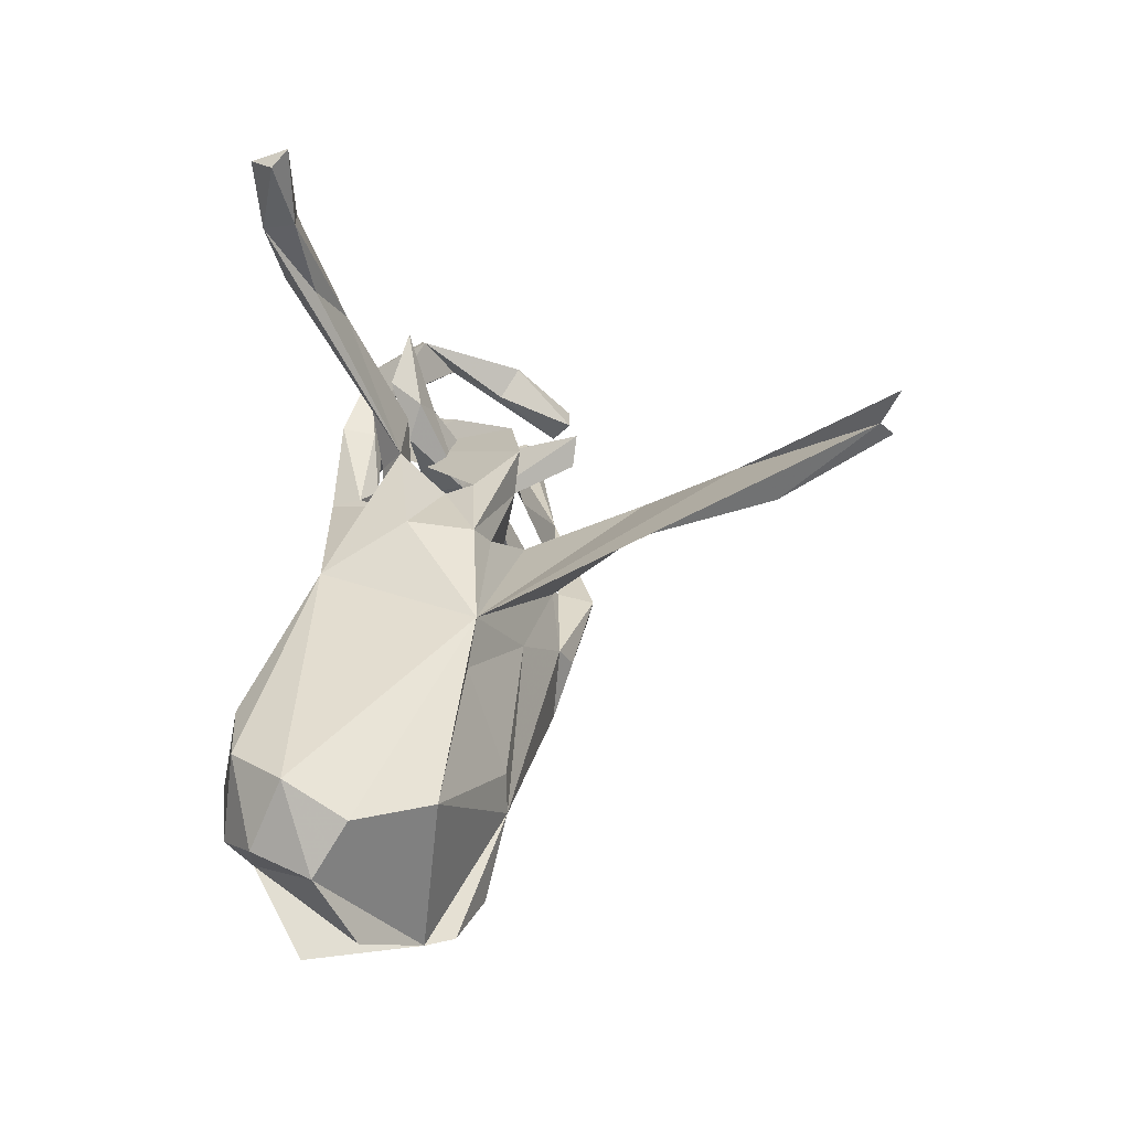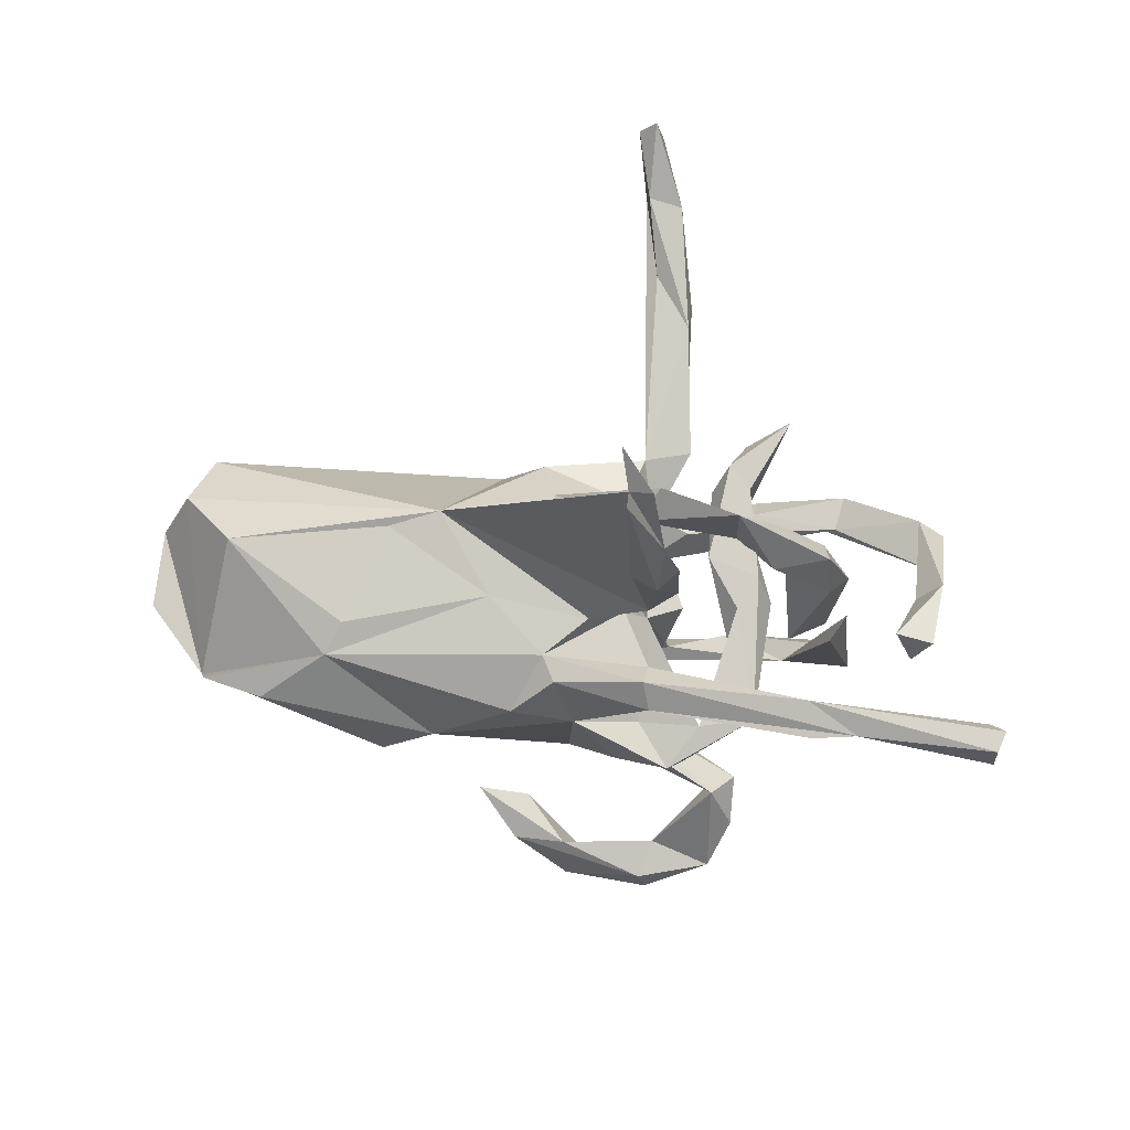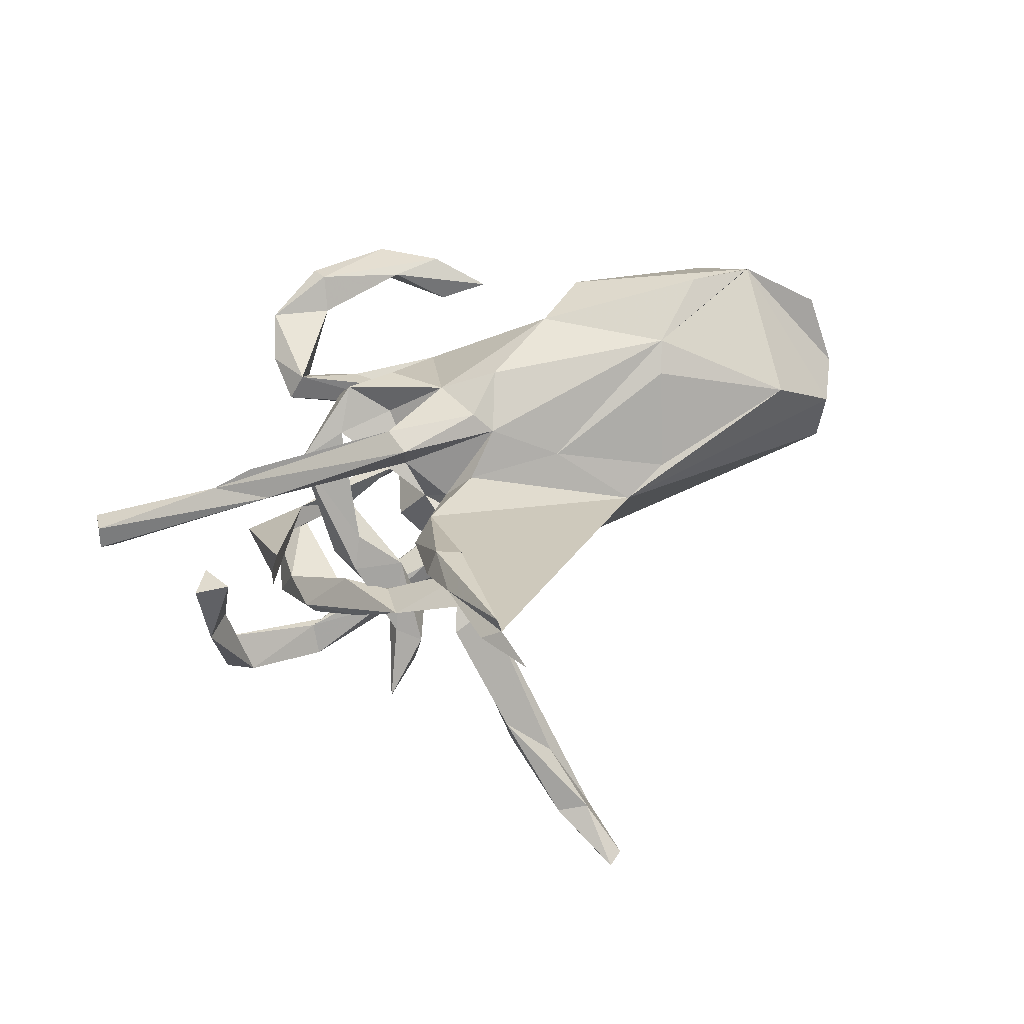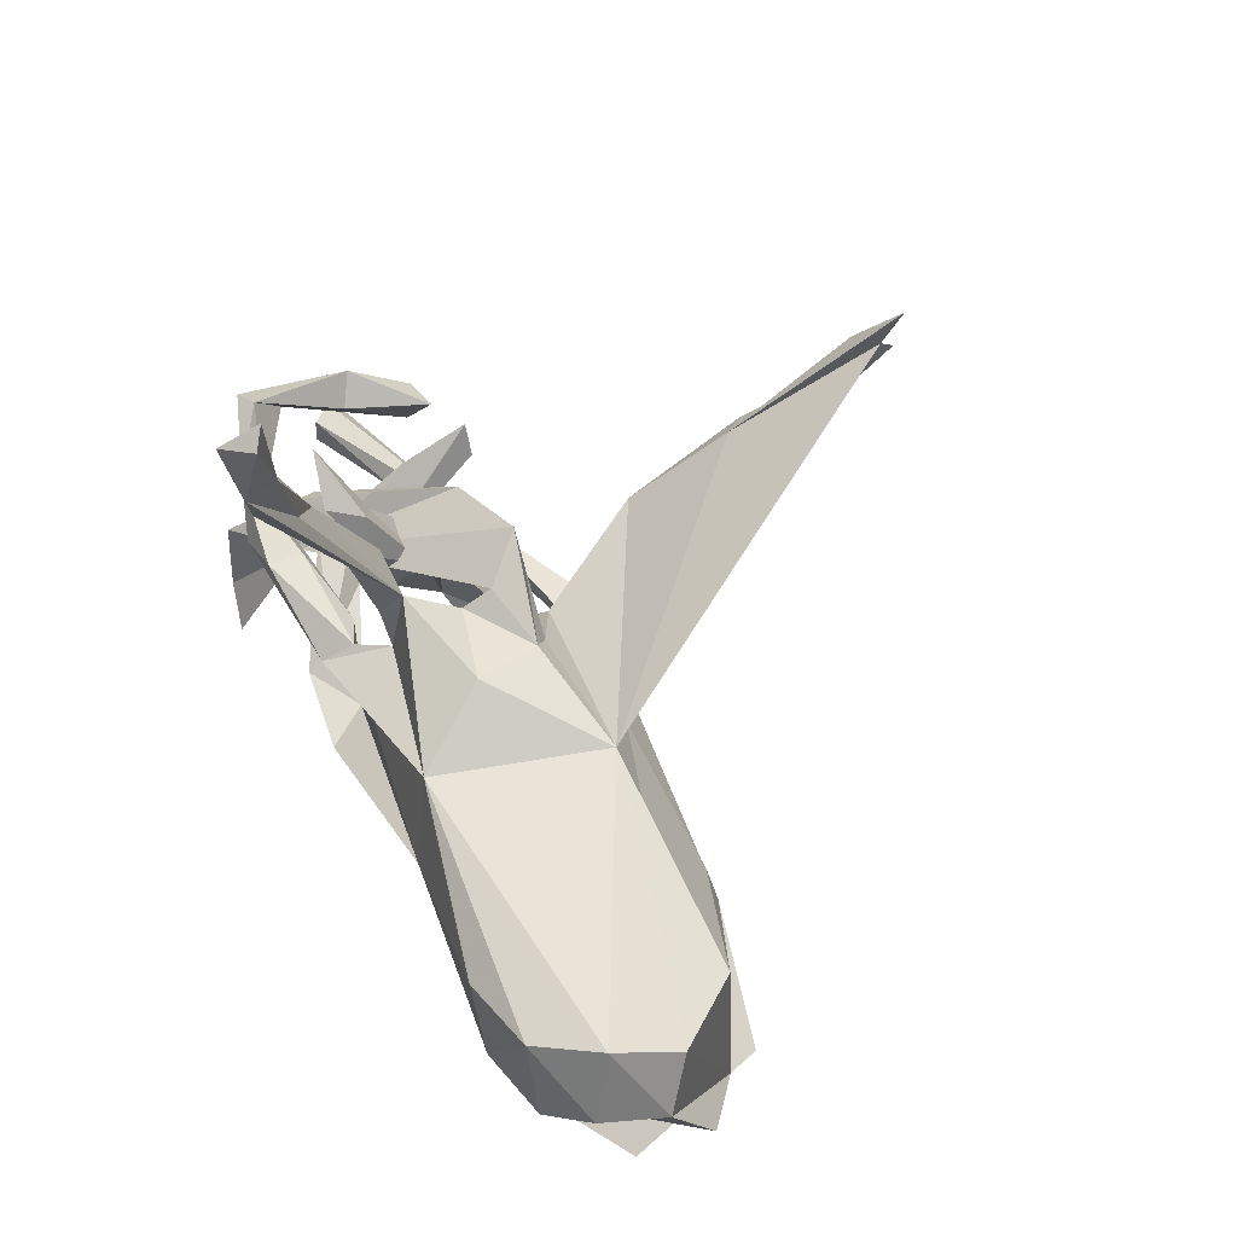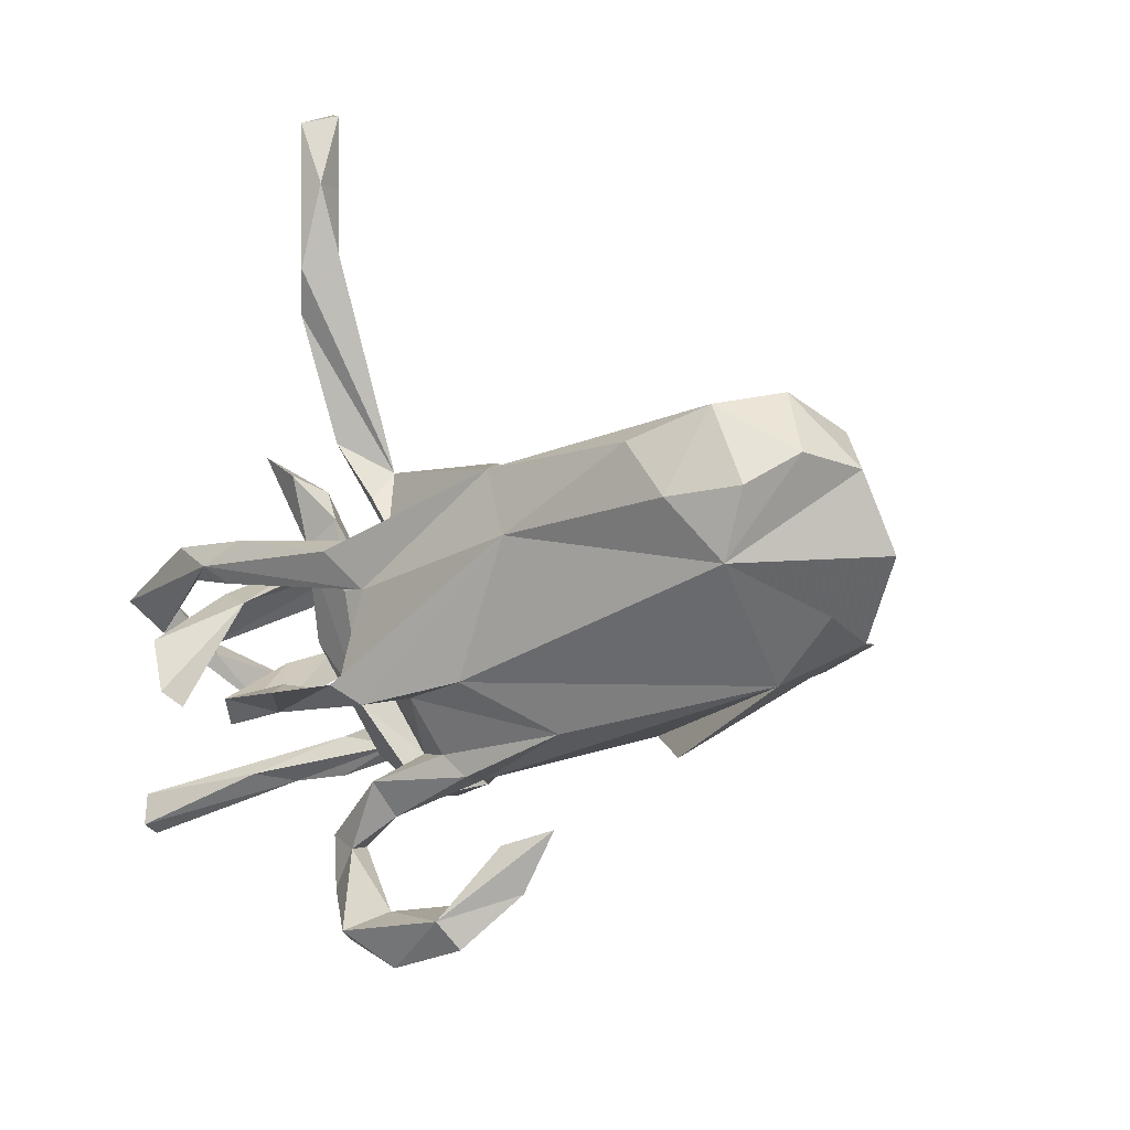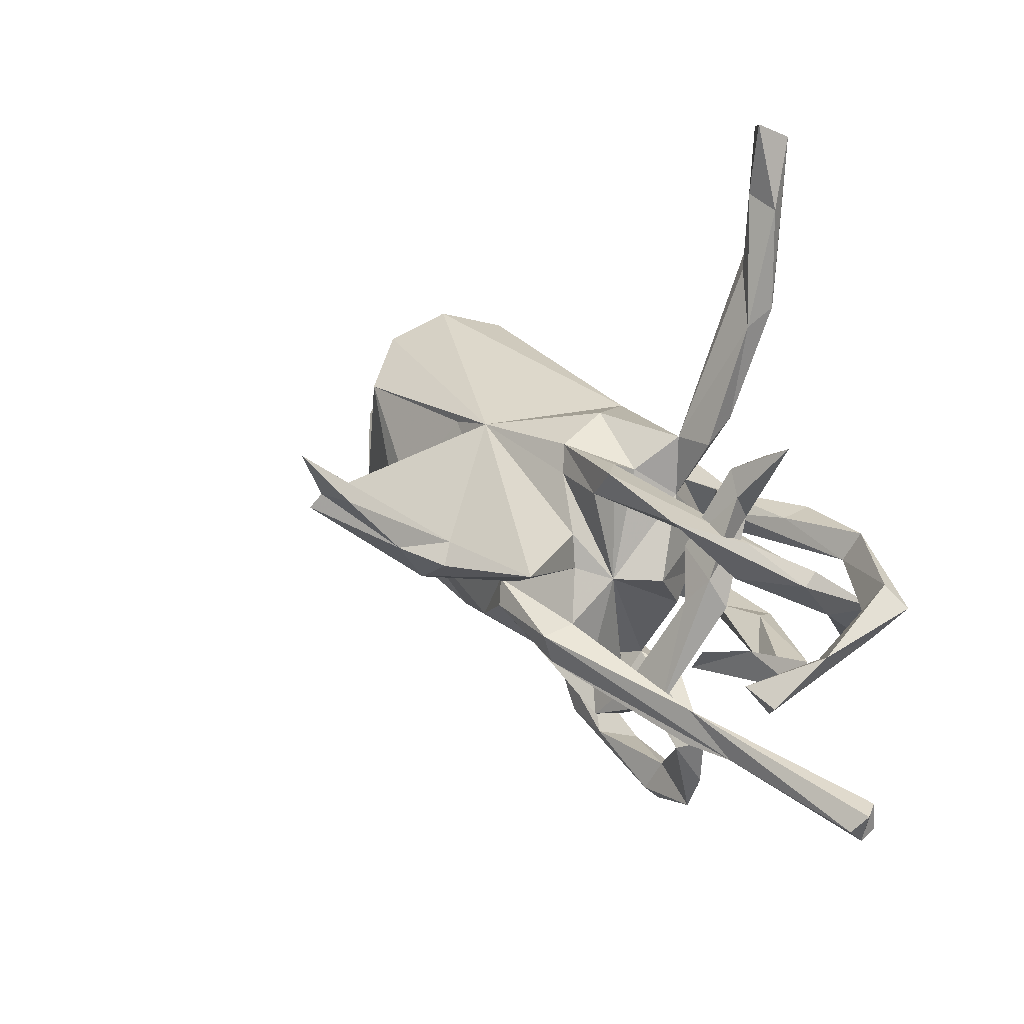
<metadata>
{"format":"obj","ext":"obj","renderer":"f3d","projection":"perspective","resolution":1024,"background":"white","views":[{"elev":39.8,"azim":-79.7,"up":"+Y"},{"elev":15.7,"azim":6.1,"up":"+Y"},{"elev":80.0,"azim":153.4,"up":"+Z"},{"elev":61.5,"azim":-113.7,"up":"+Y"},{"elev":-14.6,"azim":-140.9,"up":"+Y"},{"elev":28.2,"azim":53.8,"up":"+Y"}]}
</metadata>
<code>
v 0.6916 -0.2684 -0.003677
v 0.6966 -0.2352 0.02795
v 0.6881 -0.2586 -0.03399
v 0.7103 -0.2075 0.001726
v 0.6874 -0.2078 -0.03108
v 0.5821 0.03492 -0.104
v 0.5961 0.04518 0.01126
v 0.5803 -0.02701 0.1051
v 0.5062 -0.1853 0.03472
v 0.5577 0.1095 -0.1483
v 0.5535 0.01206 -0.01275
v 0.5456 -0.06188 0.08326
v 0.6008 0.07948 -0.1633
v 0.5206 -0.008696 0.1169
v 0.3901 -0.1886 0.1241
v 0.4646 -0.1936 0.09188
v 0.4396 -0.01149 0.03517
v 0.443 0.02911 0.1434
v 0.3826 -0.1265 0.1154
v 0.421 -0.09701 -0.1168
v 0.444 -0.0236 -0.2484
v 0.4128 -0.02403 -0.1664
v 0.4146 -0.01619 0.1417
v 0.4107 0.04874 -0.1109
v 0.4001 0.06406 -0.1421
v 0.4311 0.1298 -0.2126
v 0.4453 -0.1292 -0.0781
v 0.3505 0.08142 -0.238
v 0.4045 -0.1118 -0.2656
v 0.3332 0.0351 -0.1658
v 0.2872 -0.1495 0.1336
v 0.3195 0.05031 -0.03228
v 0.3341 -0.1245 -0.08357
v 0.4174 0.08006 -0.1878
v 0.3326 0.1206 -0.04518
v 0.3854 -0.08963 -0.07771
v 0.295 -0.1672 0.1028
v 0.3221 0.05459 -0.2113
v 0.2673 0.1279 -0.09759
v 0.2062 -0.1774 0.1151
v 0.2209 -0.1295 -0.2118
v 0.3411 -0.1461 -0.2783
v 0.3396 0.2808 -0.12
v 0.2568 0.1071 -0.01255
v 0.264 0.1673 0.06594
v 0.2537 -0.4005 -0.03085
v 0.2947 0.04841 0.004631
v 0.2757 0.1778 -0.0676
v 0.2591 -0.3166 -0.03078
v 0.3155 -0.004399 -0.01859
v 0.2617 -0.000339 0.02891
v 0.1309 -0.1181 0.2177
v 0.241 0.2144 -0.08106
v 0.2422 -0.106 -0.1662
v 0.2571 -0.1071 0.02202
v 0.2825 0.1074 -0.1735
v 0.2656 0.2331 -0.1349
v 0.1834 -0.4746 -0.08836
v 0.2153 -0.4808 -0.03655
v 0.2835 0.1128 -0.2272
v 0.2132 0.05321 -0.06769
v 0.1263 -0.06166 0.1689
v 0.208 -0.3453 -0.0456
v 0.2114 0.07434 -0.009282
v 0.119 -0.4476 -0.05301
v 0.2104 0.1619 -0.09455
v 0.1773 0.2415 0.5595
v 0.1937 0.1902 0.4832
v 0.1815 0.1027 0.3016
v 0.1227 -0.06786 0.2284
v 0.2227 -0.3347 0.00266
v 0.1656 0.2124 0.4535
v 0.1557 -0.245 0.137
v 0.1263 0.4262 0.6999
v 0.1751 -0.253 0.08236
v 0.167 0.3453 0.6427
v 0.1634 0.165 0.5066
v 0.07884 -0.2119 -0.02854
v 0.134 0.3544 0.672
v -0.218 0.1723 0.1073
v 0.09638 -0.5065 -0.03304
v 0.1371 -0.1293 -0.159
v 0.1749 0.2314 -0.08589
v 0.1355 0.0711 0.296
v 0.1333 0.3372 0.6934
v 0.1634 0.427 -0.1738
v 0.06755 0.0762 0.1247
v 0.1398 0.2189 0.1044
v 0.1132 0.1149 -0.06928
v 0.08467 0.01939 0.133
v 0.1064 -0.1762 0.1087
v 0.1686 0.07821 -0.1414
v 0.1705 -0.01098 0.003061
v 0.1165 -0.00904 0.07171
v 0.1185 0.09818 -0.1588
v 0.06977 -0.2402 0.1087
v 0.08651 0.01717 -0.1628
v 0.1271 0.1883 0.5212
v 0.1655 0.4508 -0.2255
v 0.1062 -0.5324 -0.05628
v 0.1373 -0.2543 -0.07741
v 0.1373 -0.09142 -0.06059
v 0.1027 -0.06272 -0.117
v 0.1127 0.1728 -0.1158
v 0.008889 -0.227 -0.06532
v 0.0994 0.2188 -0.08203
v 0.1425 0.1526 0.06817
v 0.1638 0.2642 -0.1434
v 0.1331 0.5081 -0.2599
v -0.02065 -0.2599 -0.007744
v 0.1463 0.6194 -0.2383
v 0.07433 0.1916 0.04172
v 0.0528 -0.167 -0.1943
v 0.138 -0.1029 0.172
v 0.09795 0.1629 0.1034
v 0.1252 -0.3036 -0.03804
v 0.1357 0.738 -0.2668
v -0.02115 -0.07584 0.2198
v 0.08228 0.1197 -0.1115
v 0.09241 0.6367 -0.2259
v 0.004375 -0.1602 0.1634
v 0.09038 -0.1367 -0.2221
v 0.1028 0.7614 -0.2309
v 0.07553 -0.2432 -0.00471
v 0.1103 0.7291 -0.2917
v 0.1079 0.5077 -0.2058
v -0.01387 -0.4776 -0.1009
v 0.08376 0.6297 -0.2735
v -0.03739 0.1928 0.06584
v -0.0323 -0.5172 -0.06817
v 0.07293 0.7451 -0.2493
v 0.0194 -0.1499 -0.1256
v -0.0293 -0.2634 -0.05737
v -0.2286 -0.1961 0.1467
v 0.1242 0.0734 -0.208
v 0.07409 0.1675 -0.004697
v -0.1156 -0.4393 -0.02669
v -0.03205 -0.4443 -0.02335
v -0.1494 0.1622 -0.1535
v -0.04103 -0.03637 0.2019
v -0.01174 0.1514 0.087
v -0.09589 -0.3705 -0.05448
v -0.1319 0.04738 0.1614
v -0.09301 -0.1336 0.2012
v 0.03102 0.01948 0.1771
v -0.2116 -0.2232 -0.06498
v -0.06301 0.2153 -0.03464
v -0.3984 -0.05246 0.1875
v -0.1763 -0.3525 -0.0315
v -0.2155 0.04241 -0.1958
v -0.303 0.1454 0.1107
v -0.09356 -0.1449 -0.1474
v -0.3698 0.001419 0.1802
v -0.4451 0.133 -0.2082
v -0.3266 -0.2522 0.06433
v -0.5087 -0.1326 0.1742
v -0.5612 -0.1931 -0.02162
v -0.5136 0.04045 -0.2142
v -0.5683 0.1692 -0.1772
v -0.5735 -0.05079 -0.1601
v -0.6217 -0.12 0.1066
v -0.5661 0.1197 0.1225
v -0.6086 -0.1105 0.1516
v -0.6306 0.1964 -0.0858
v -0.6579 0.1585 0.01598
v -0.6793 -0.1225 -0.06518
v -0.6223 0.04441 -0.1829
v -0.6791 0.09259 -0.1254
v -0.7192 -0.02445 0.03668
v -0.7098 0.08527 -0.02787
f 82 103 132
f 78 132 103
f 113 82 132
f 20 41 54
f 82 54 41
f 36 20 54
f 138 127 142
f 149 142 127
f 127 65 58
f 63 58 65
f 137 149 127
f 138 142 149
f 116 101 63
f 49 63 101
f 133 101 116
f 33 41 20
f 27 33 20
f 122 41 33
f 113 122 33
f 82 41 122
f 82 113 33
f 150 122 113
f 152 113 132
f 146 152 132
f 150 113 152
f 82 122 150
f 86 99 111
f 125 111 99
f 120 86 111
f 160 150 152
f 22 29 21
f 30 21 29
f 24 22 21
f 42 29 22
f 30 42 22
f 30 29 42
f 44 30 22
f 100 58 59
f 46 59 58
f 81 100 59
f 127 58 100
f 130 127 100
f 138 65 127
f 81 130 100
f 137 127 130
f 97 103 82
f 25 21 30
f 37 40 73
f 91 73 40
f 40 55 75
f 37 75 55
f 94 40 75
f 51 55 40
f 75 37 73
f 52 31 15
f 16 15 31
f 16 52 15
f 114 31 52
f 9 16 31
f 157 155 161
f 134 161 155
f 166 157 161
f 157 134 155
f 156 161 134
f 144 134 121
f 110 121 134
f 96 75 73
f 123 125 131
f 128 131 125
f 120 123 131
f 111 125 123
f 131 128 120
f 126 120 128
f 109 128 125
f 120 111 123
f 126 86 120
f 106 86 126
f 165 80 164
f 139 164 80
f 70 52 16
f 165 162 80
f 151 80 162
f 161 162 165
f 147 80 129
f 141 129 80
f 115 129 141
f 87 141 80
f 94 115 141
f 88 129 115
f 136 129 112
f 88 112 129
f 30 112 88
f 45 88 115
f 45 30 88
f 44 112 30
f 44 45 115
f 32 45 44
f 112 44 115
f 35 30 45
f 143 80 151
f 153 151 162
f 94 141 87
f 90 94 87
f 23 18 33
f 17 33 18
f 143 151 153
f 148 153 162
f 148 143 153
f 145 80 143
f 87 80 69
f 72 69 80
f 90 87 69
f 161 148 162
f 163 148 161
f 84 80 145
f 140 145 143
f 140 90 145
f 84 145 90
f 62 90 140
f 13 26 10
f 34 10 26
f 65 71 63
f 116 63 71
f 59 71 65
f 167 158 160
f 150 160 158
f 159 158 167
f 34 6 10
f 11 10 6
f 28 6 34
f 38 28 34
f 97 38 34
f 97 28 38
f 97 150 139
f 154 139 150
f 25 30 35
f 150 158 154
f 159 154 158
f 139 154 159
f 168 159 167
f 28 13 6
f 7 6 13
f 26 13 28
f 7 13 10
f 60 26 28
f 56 26 60
f 34 26 56
f 95 56 60
f 135 60 28
f 97 135 28
f 95 60 135
f 119 95 135
f 71 59 46
f 49 71 46
f 63 46 58
f 81 59 65
f 138 81 65
f 137 130 81
f 137 81 138
f 149 137 138
f 63 49 46
f 69 84 90
f 64 55 51
f 47 64 51
f 61 55 64
f 37 47 51
f 48 64 47
f 140 143 148
f 148 144 140
f 118 140 144
f 134 144 148
f 70 140 118
f 121 118 144
f 62 140 70
f 52 70 118
f 121 52 118
f 19 62 70
f 114 52 121
f 19 70 16
f 79 80 84
f 108 83 89
f 106 89 83
f 104 108 89
f 86 83 108
f 66 64 53
f 48 53 64
f 57 66 53
f 61 64 66
f 43 57 53
f 39 66 57
f 43 39 57
f 61 66 39
f 43 53 48
f 47 39 48
f 43 48 39
f 106 136 89
f 94 89 136
f 55 61 39
f 50 55 39
f 50 39 47
f 37 50 47
f 45 32 24
f 22 24 32
f 35 45 24
f 25 35 24
f 10 11 7
f 14 7 11
f 170 164 168
f 159 168 164
f 160 170 168
f 165 164 170
f 161 165 170
f 94 93 89
f 97 89 93
f 103 97 93
f 119 89 97
f 40 37 51
f 22 32 44
f 8 7 14
f 12 14 11
f 11 6 12
f 8 12 6
f 6 7 8
f 14 12 8
f 139 159 164
f 160 168 167
f 139 119 135
f 97 139 135
f 106 119 139
f 97 95 119
f 104 89 119
f 106 104 119
f 106 108 104
f 86 106 83
f 147 136 106
f 139 147 106
f 80 147 139
f 99 86 108
f 106 99 108
f 106 109 99
f 125 99 109
f 128 109 106
f 128 106 126
f 92 95 97
f 34 92 97
f 56 95 92
f 56 92 34
f 21 25 24
f 169 170 160
f 102 103 93
f 94 102 93
f 78 103 102
f 27 20 17
f 36 17 20
f 161 160 166
f 157 166 160
f 33 17 36
f 54 33 36
f 33 27 23
f 17 23 27
f 37 55 50
f 77 84 69
f 79 72 80
f 68 69 72
f 98 79 84
f 85 79 98
f 74 72 79
f 68 77 69
f 98 84 77
f 67 77 68
f 85 98 77
f 67 68 72
f 85 77 67
f 76 67 72
f 76 72 74
f 79 76 74
f 67 79 85
f 76 79 67
f 150 97 82
f 94 75 96
f 110 94 96
f 3 16 9
f 19 9 31
f 16 1 2
f 4 2 1
f 19 16 2
f 3 1 16
f 121 110 96
f 78 94 110
f 124 78 110
f 116 124 110
f 71 78 124
f 157 110 134
f 157 146 110
f 133 110 146
f 5 4 1
f 19 2 4
f 5 19 4
f 9 19 5
f 5 3 9
f 5 1 3
f 78 102 94
f 169 160 161
f 18 23 17
f 33 54 82
f 146 157 152
f 160 152 157
f 146 132 105
f 78 105 132
f 133 146 105
f 101 133 105
f 101 105 78
f 49 101 78
f 116 110 133
f 71 124 116
f 49 78 71
f 62 94 90
f 121 94 62
f 169 161 170
f 112 94 136
f 115 94 112
f 147 129 136
f 156 148 163
f 62 114 121
f 91 94 121
f 31 114 62
f 19 31 62
f 156 163 161
f 134 148 156
f 121 96 73
f 91 40 94
f 121 73 91

</code>
